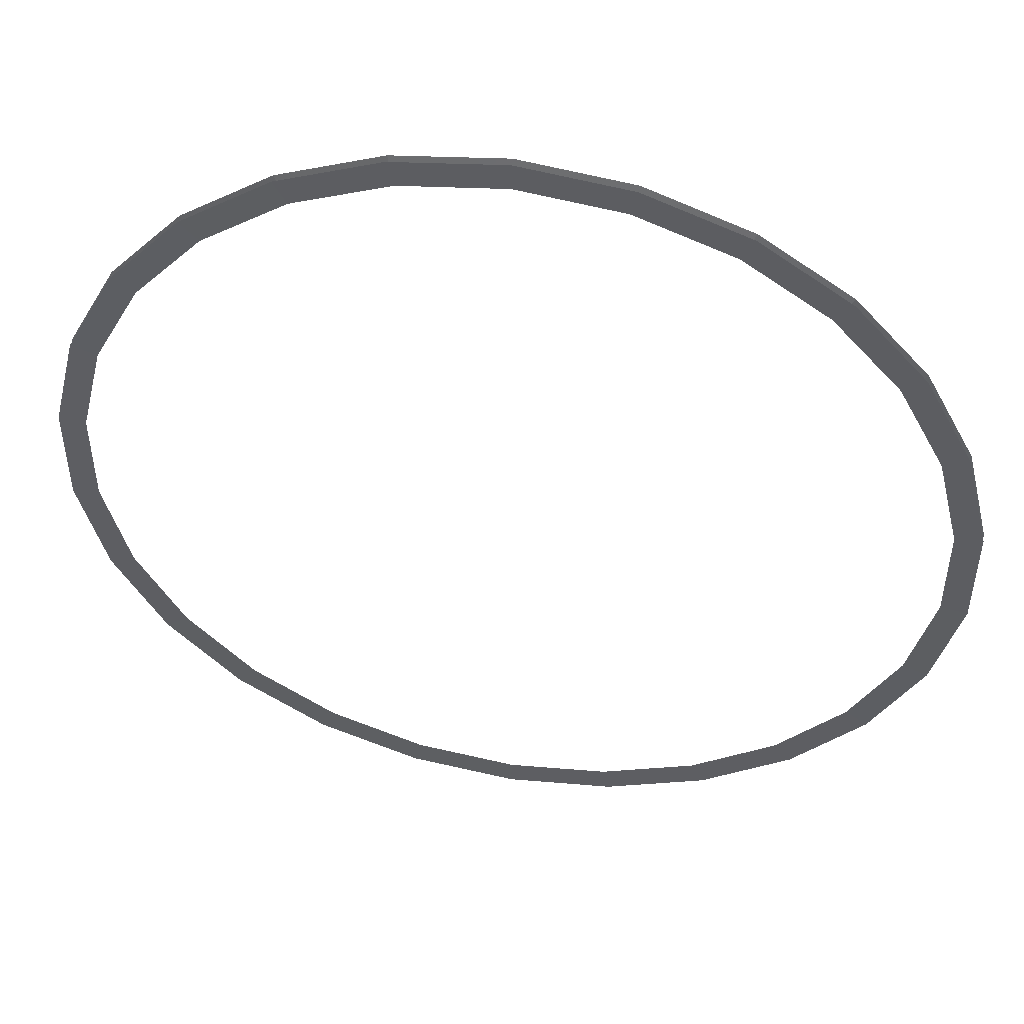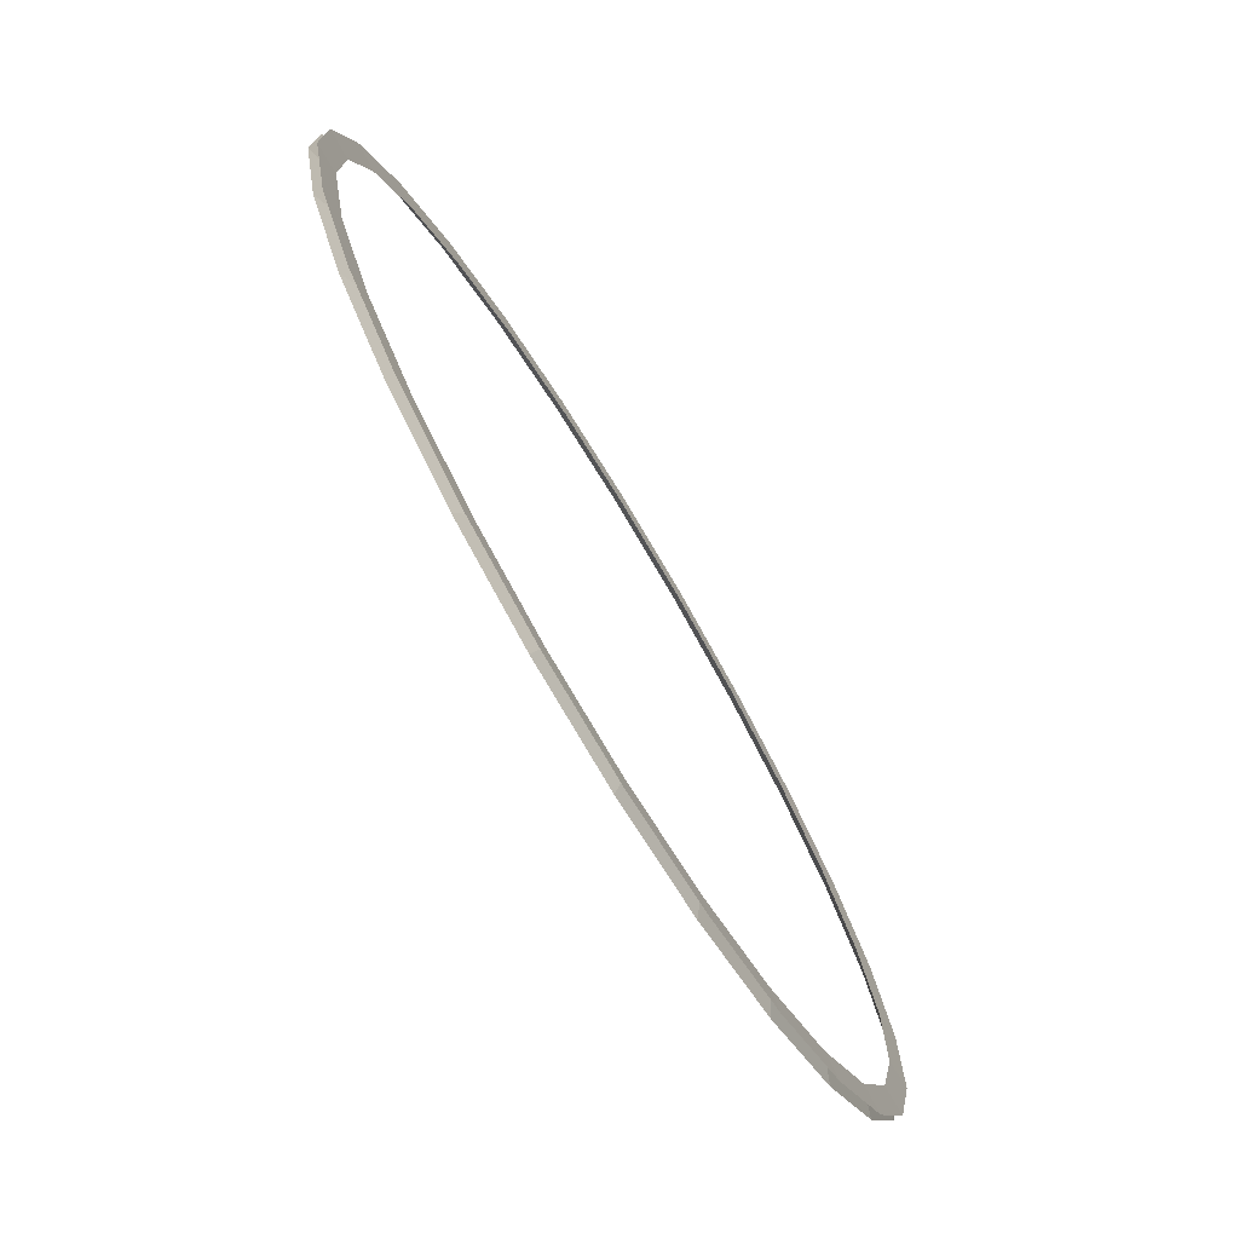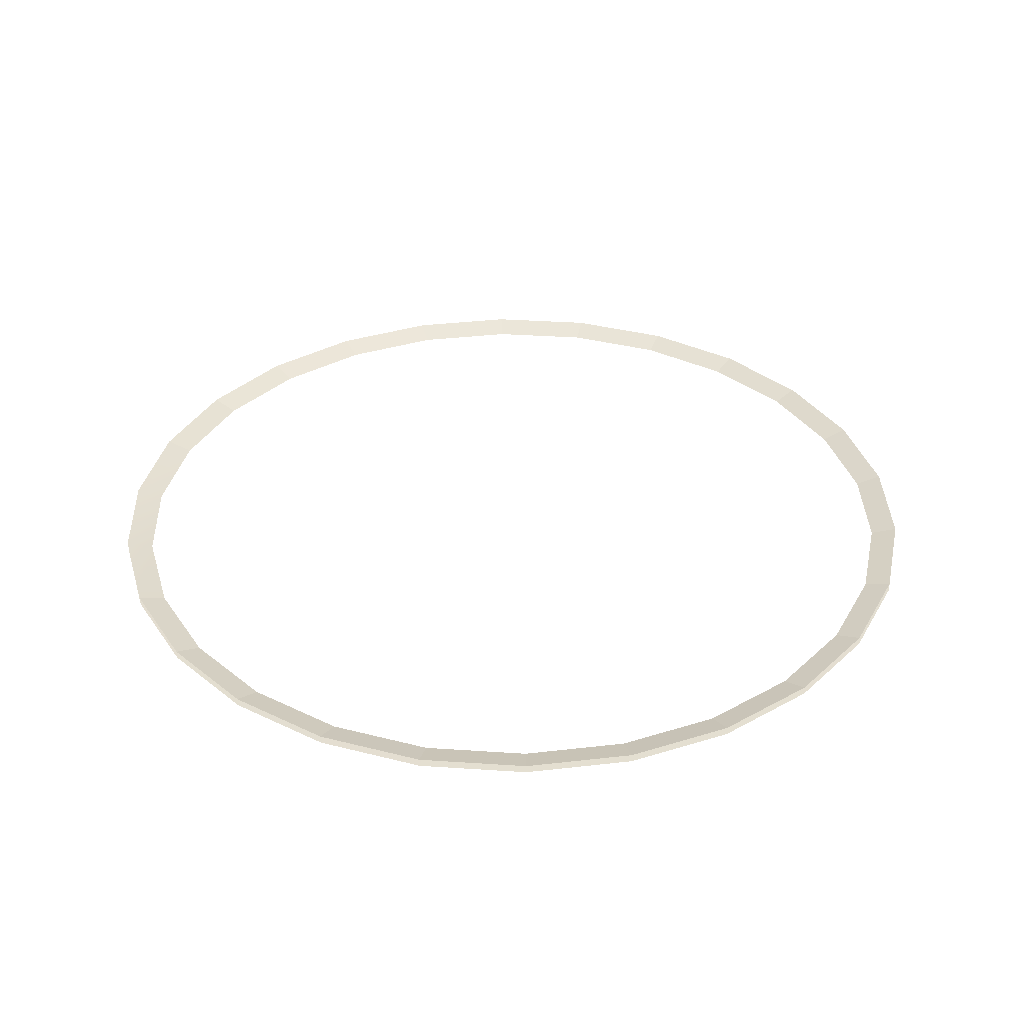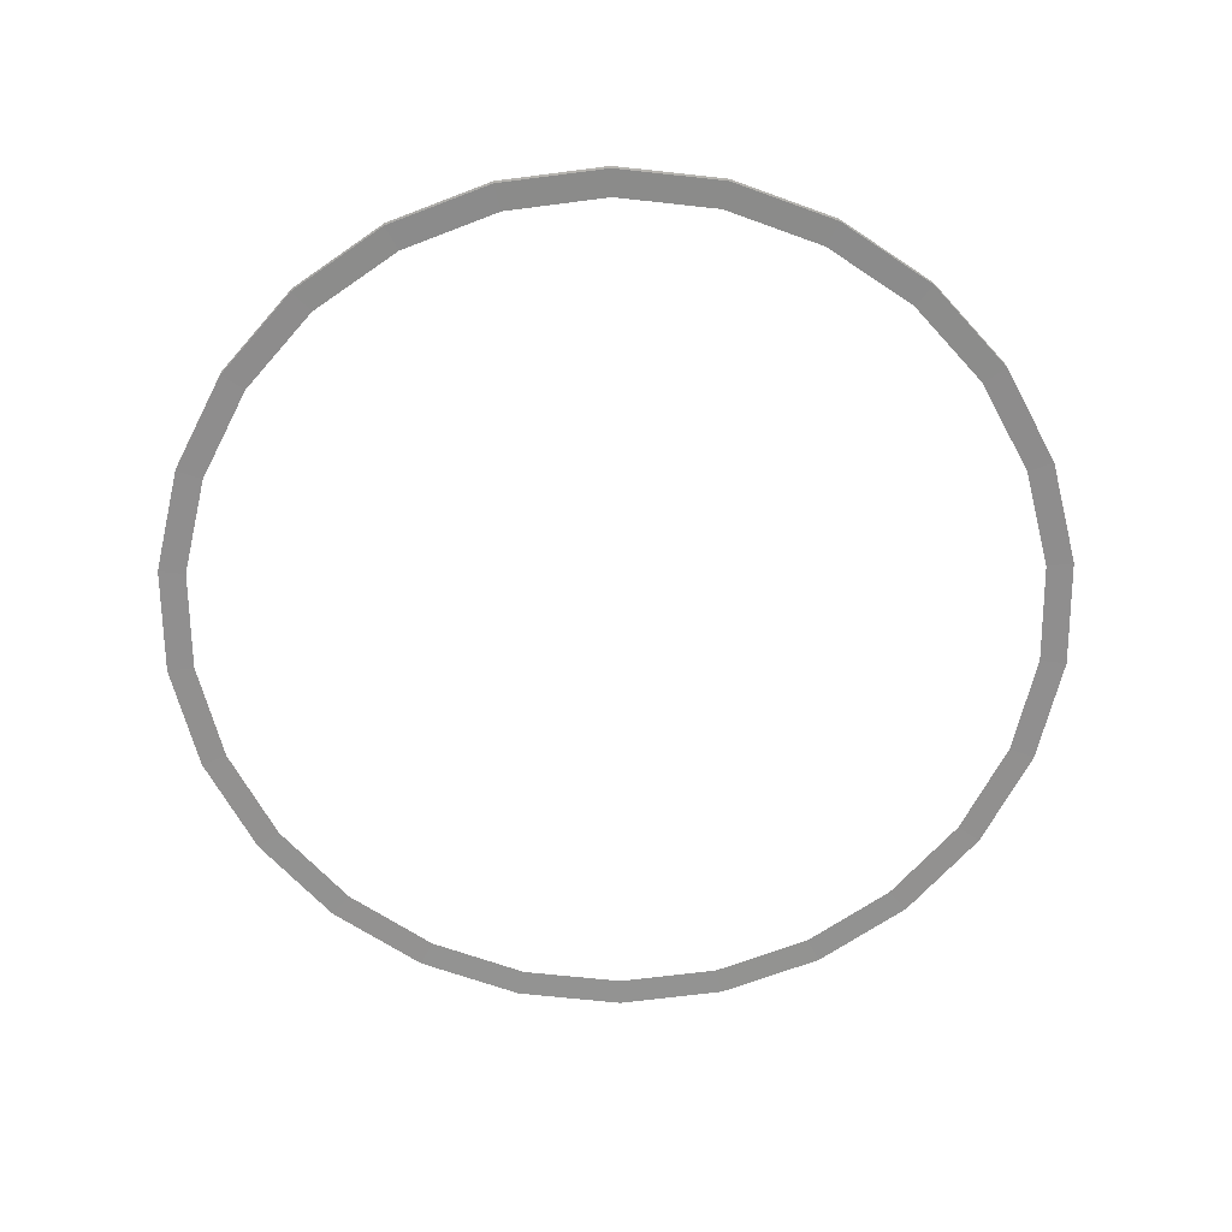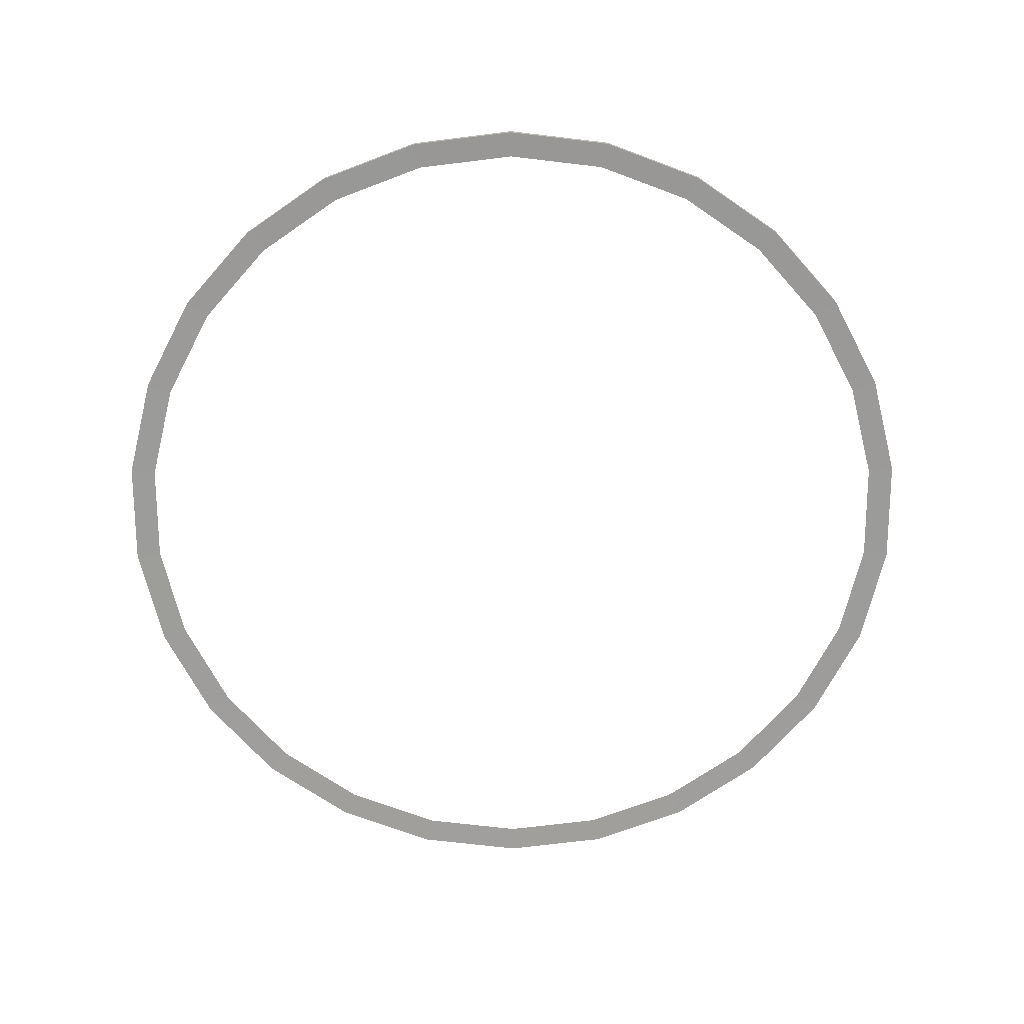
<metadata>
{"format":"obj","ext":"obj","renderer":"f3d","projection":"perspective","resolution":1024,"background":"white","views":[{"elev":49.6,"azim":10.1,"up":"+Z"},{"elev":-75.4,"azim":-58.9,"up":"+Z"},{"elev":35.2,"azim":95.1,"up":"+Y"},{"elev":-65.2,"azim":42.1,"up":"+Y"},{"elev":-69.8,"azim":-166.0,"up":"+Y"}]}
</metadata>
<code>
g Torus09
v -0.2971 -48.62 656.2
v -147.5 -59.38 598.2
v -149.3 -48.62 638.1
v -0.0001324 -59.38 616.2
v -147.5 -59.38 598.2
v -304.8 -60.4 580.8
v -286.3 -59.38 545.6
v -157 -60.4 636.8
v -157.2 -48.62 637.1
v -286.3 -59.38 545.6
v -305 -48.62 581.1
v -147.5 -59.38 598.2
v -286.3 -59.38 545.6
v -434.9 -60.4 491
v -408.6 -59.38 461.2
v -304.8 -60.4 580.8
v -305 -48.62 581.1
v -408.6 -59.38 461.2
v -435 -48.62 491.3
v -286.3 -59.38 545.6
v -408.6 -59.38 461.2
v -539.7 -60.4 372.7
v -507.1 -59.38 350
v -434.9 -60.4 491
v -435 -48.62 491.3
v -507.1 -59.38 350
v -539.8 -48.62 373
v -408.6 -59.38 461.2
v -507.1 -59.38 350
v -613.1 -60.4 232.8
v -576.1 -59.38 218.5
v -539.7 -60.4 372.7
v -539.8 -48.62 373
v -576.1 -59.38 218.5
v -613.3 -48.62 233
v -507.1 -59.38 350
v -576.1 -59.38 218.5
v -651 -60.4 79.31
v -611.7 -59.38 74.27
v -613.1 -60.4 232.8
v -613.3 -48.62 233
v -611.7 -59.38 74.27
v -651.1 -48.62 79.59
v -576.1 -59.38 218.5
v -611.7 -59.38 7.94
v -651 -60.4 -78.74
v -611.7 -59.38 -74.27
v -651 -60.4 79.31
v -651.1 -48.62 79.59
v -611.7 -59.38 7.94
v -651.1 -48.62 -10.71
v -611.7 -59.38 -74.27
v -611.7 -59.38 -74.27
v -613.1 -60.4 -232.2
v -576.1 -59.38 -218.5
v -651 -60.4 -78.74
v -651.1 -48.62 -78.46
v -576.1 -59.38 -218.5
v -613.3 -48.62 -231.9
v -611.7 -59.38 -74.27
v -613.3 -48.62 -231.9
v -507.1 -59.38 -350
v -539.8 -48.62 -371.9
v -576.1 -59.38 -218.5
v -539.8 -48.62 -371.9
v -408.6 -59.38 -461.2
v -435 -48.62 -490.2
v -507.1 -59.38 -350
v -435 -48.62 -490.2
v -286.3 -59.38 -545.6
v -305 -48.62 -579.9
v -408.6 -59.38 -461.2
v -305 -48.62 -579.9
v -147.5 -59.38 -598.2
v -157.2 -48.62 -636
v -286.3 -59.38 -545.6
v -157.2 -48.62 -636
v -0.0001141 -59.38 -616.2
v -0.297 -48.62 -655
v -147.5 -59.38 -598.2
v -0.297 -48.62 -655
v 147.5 -59.38 -598.2
v 156.6 -48.62 -636
v -0.0001141 -59.38 -616.2
v 156.6 -48.62 -636
v 286.3 -59.38 -545.6
v 304.4 -48.62 -579.9
v 147.5 -59.38 -598.2
v 304.4 -48.62 -579.9
v 408.6 -59.38 -461.2
v 434.4 -48.62 -490.2
v 286.3 -59.38 -545.6
v 434.4 -48.62 -490.2
v 507.1 -59.38 -350
v 539.3 -48.62 -371.9
v 408.6 -59.38 -461.2
v 539.3 -48.62 -371.9
v 576.1 -59.38 -218.5
v 612.7 -48.62 -231.9
v 507.1 -59.38 -350
v 612.7 -48.62 -231.9
v 611.7 -59.38 -74.27
v 650.5 -48.62 -78.46
v 576.1 -59.38 -218.5
v 650.5 -48.62 -78.46
v 611.7 -59.38 74.27
v 650.5 -48.62 79.59
v 611.7 -59.38 -74.27
v 650.5 -48.62 79.59
v 576.1 -59.38 218.5
v 612.7 -48.62 233
v 611.7 -59.38 74.27
v 612.7 -48.62 233
v 507.1 -59.38 350
v 539.3 -48.62 373
v 576.1 -59.38 218.5
v 539.3 -48.62 373
v 408.6 -59.38 461.2
v 434.4 -48.62 491.3
v 507.1 -59.38 350
v 434.4 -48.62 491.3
v 286.3 -59.38 545.6
v 304.4 -48.62 581.1
v 408.6 -59.38 461.2
v 304.4 -48.62 581.1
v 147.5 -59.38 598.2
v 156.6 -48.62 637.1
v 286.3 -59.38 545.6
v -157.2 -48.62 637.1
v -651.1 -48.62 -78.46
v -611.7 -59.38 74.27
v -611.7 -59.38 74.27
v -0.0001324 -59.38 616.2
v -157 -60.4 636.8
v -147.5 -59.38 598.2
v -0.1486 -60.4 655.9
v -576.1 -59.38 -218.5
v -539.7 -60.4 -372.1
v -507.1 -59.38 -350
v -613.1 -60.4 -232.2
v -507.1 -59.38 -350
v -434.9 -60.4 -490.4
v -408.6 -59.38 -461.2
v -539.7 -60.4 -372.1
v -408.6 -59.38 -461.2
v -304.8 -60.4 -580.2
v -286.3 -59.38 -545.6
v -434.9 -60.4 -490.4
v -286.3 -59.38 -545.6
v -157 -60.4 -636.3
v -147.5 -59.38 -598.2
v -304.8 -60.4 -580.2
v -147.5 -59.38 -598.2
v -0.1487 -60.4 -655.3
v -0.0001141 -59.38 -616.2
v -157 -60.4 -636.3
v -0.0001141 -59.38 -616.2
v 156.7 -60.4 -636.3
v 147.5 -59.38 -598.2
v -0.1487 -60.4 -655.3
v 147.5 -59.38 -598.2
v 304.5 -60.4 -580.2
v 286.3 -59.38 -545.6
v 156.7 -60.4 -636.3
v 286.3 -59.38 -545.6
v 434.6 -60.4 -490.4
v 408.6 -59.38 -461.2
v 304.5 -60.4 -580.2
v 408.6 -59.38 -461.2
v 539.4 -60.4 -372.1
v 507.1 -59.38 -350
v 434.6 -60.4 -490.4
v 507.1 -59.38 -350
v 612.9 -60.4 -232.2
v 576.1 -59.38 -218.5
v 539.4 -60.4 -372.1
v 576.1 -59.38 -218.5
v 650.7 -60.4 -78.74
v 611.7 -59.38 -74.27
v 612.9 -60.4 -232.2
v 611.7 -59.38 -74.27
v 650.7 -60.4 79.31
v 611.7 -59.38 74.27
v 650.7 -60.4 -78.74
v 611.7 -59.38 74.27
v 612.9 -60.4 232.8
v 576.1 -59.38 218.5
v 650.7 -60.4 79.31
v 576.1 -59.38 218.5
v 539.4 -60.4 372.7
v 507.1 -59.38 350
v 612.9 -60.4 232.8
v 507.1 -59.38 350
v 434.6 -60.4 491
v 408.6 -59.38 461.2
v 539.4 -60.4 372.7
v 408.6 -59.38 461.2
v 304.5 -60.4 580.8
v 286.3 -59.38 545.6
v 434.6 -60.4 491
v 286.3 -59.38 545.6
v 156.7 -60.4 636.8
v 147.5 -59.38 598.2
v 304.5 -60.4 580.8
v 147.5 -59.38 598.2
v -0.1486 -60.4 655.9
v -0.0001324 -59.38 616.2
v 156.7 -60.4 636.8
f 3 1 2
f 2 1 4
f 11 9 10
f 10 9 12
f 19 17 18
f 18 17 20
f 27 25 26
f 26 25 28
f 35 33 34
f 34 33 36
f 43 41 42
f 42 41 44
f 51 49 50
f 52 51 50
f 59 57 58
f 58 57 60
f 63 61 62
f 62 61 64
f 67 65 66
f 66 65 68
f 71 69 70
f 70 69 72
f 75 73 74
f 74 73 76
f 79 77 78
f 78 77 80
f 83 81 82
f 82 81 84
f 87 85 86
f 86 85 88
f 91 89 90
f 90 89 92
f 95 93 94
f 94 93 96
f 99 97 98
f 98 97 100
f 103 101 102
f 102 101 104
f 107 105 106
f 106 105 108
f 111 109 110
f 110 109 112
f 115 113 114
f 114 113 116
f 119 117 118
f 118 117 120
f 123 121 122
f 122 121 124
f 127 125 126
f 126 125 128
f 1 127 4
f 4 127 126
f 129 3 2
f 130 51 52
f 50 49 131
f 7 5 6
f 6 5 8
f 15 13 14
f 14 13 16
f 23 21 22
f 22 21 24
f 31 29 30
f 30 29 32
f 39 37 38
f 38 37 40
f 47 45 46
f 46 45 48
f 55 53 54
f 54 53 56
f 45 132 48
f 135 133 134
f 134 133 136
f 139 137 138
f 138 137 140
f 143 141 142
f 142 141 144
f 147 145 146
f 146 145 148
f 151 149 150
f 150 149 152
f 155 153 154
f 154 153 156
f 159 157 158
f 158 157 160
f 163 161 162
f 162 161 164
f 167 165 166
f 166 165 168
f 171 169 170
f 170 169 172
f 175 173 174
f 174 173 176
f 179 177 178
f 178 177 180
f 183 181 182
f 182 181 184
f 187 185 186
f 186 185 188
f 191 189 190
f 190 189 192
f 195 193 194
f 194 193 196
f 199 197 198
f 198 197 200
f 203 201 202
f 202 201 204
f 207 205 206
f 206 205 208

</code>
